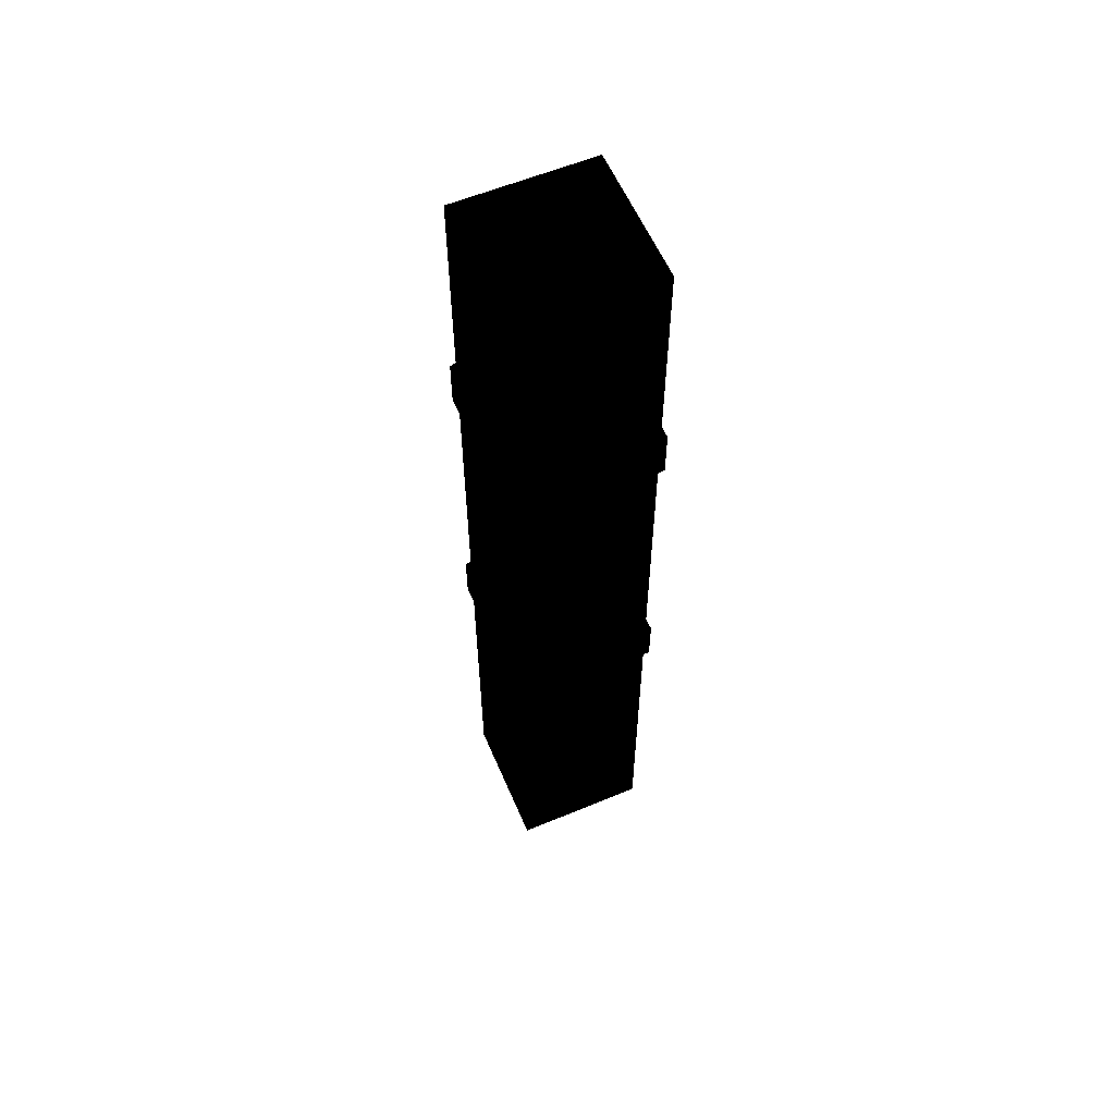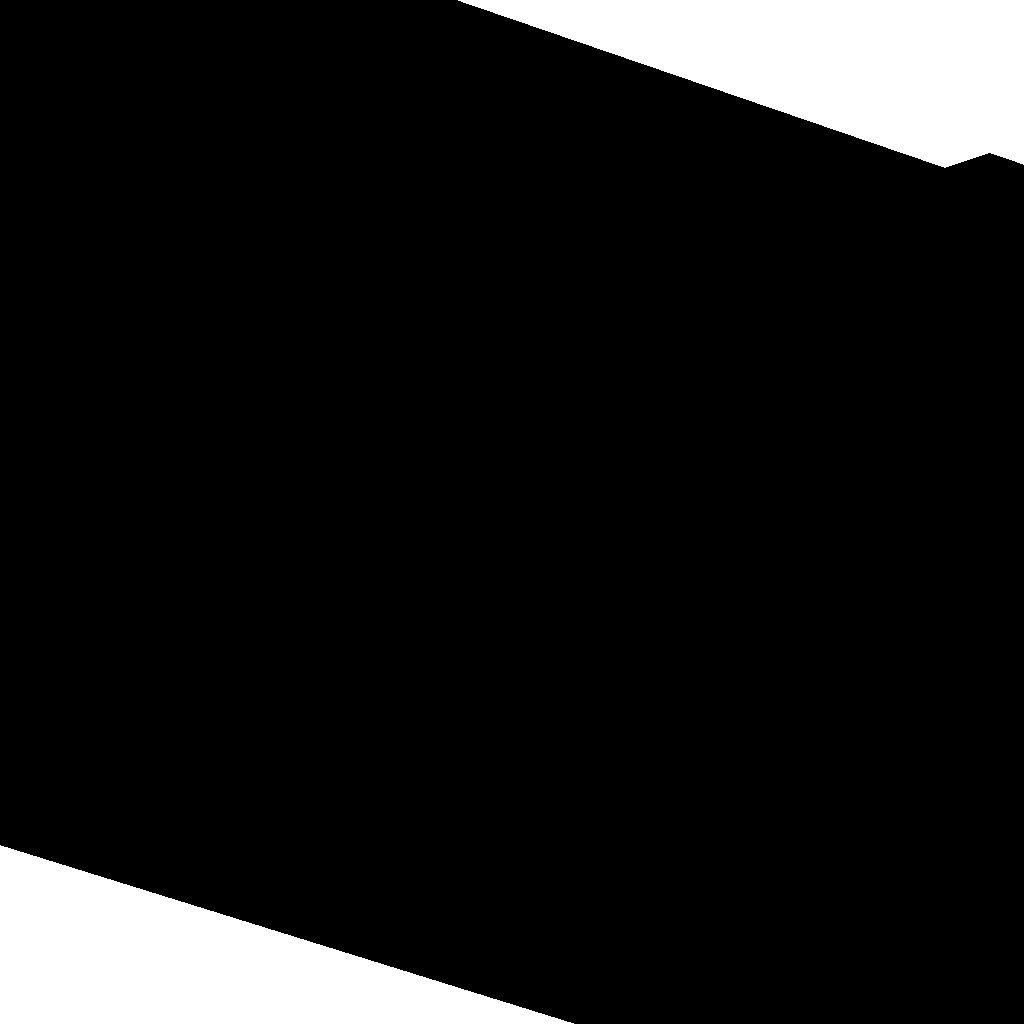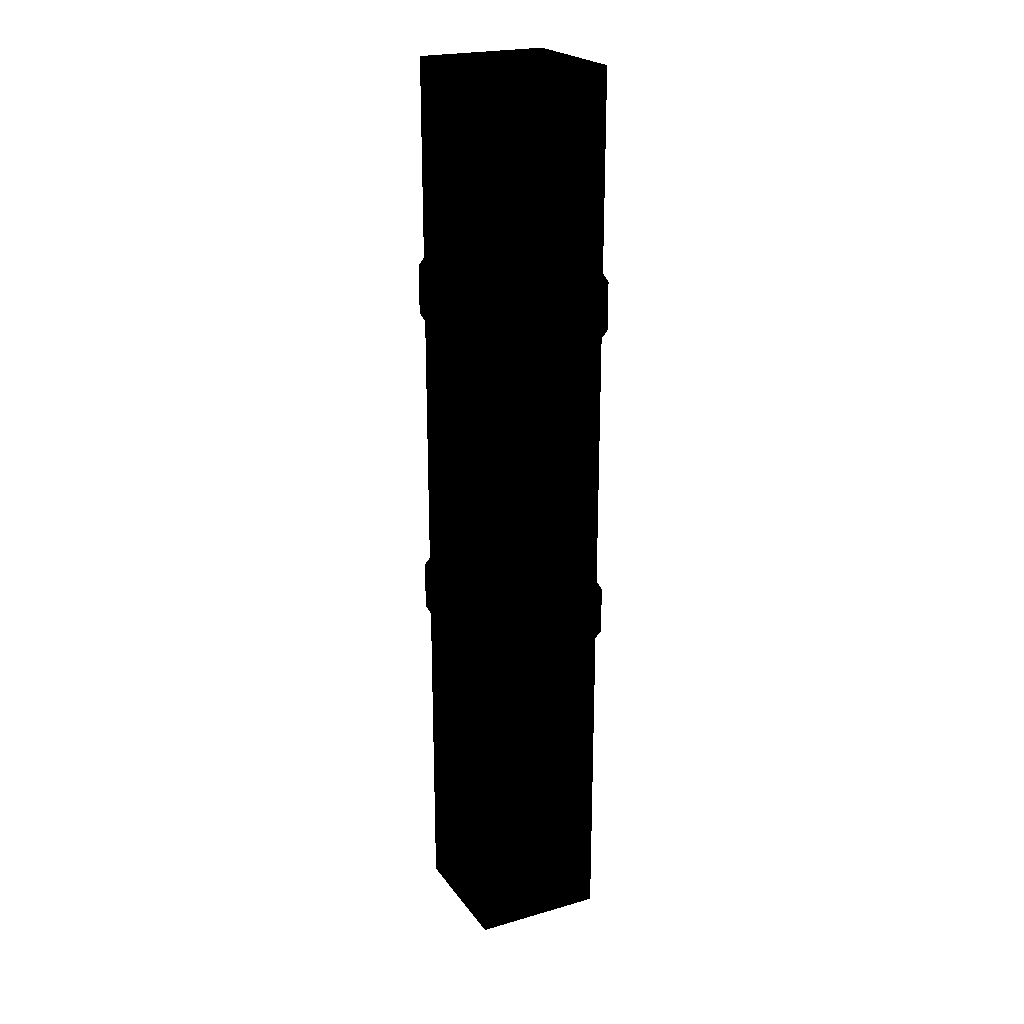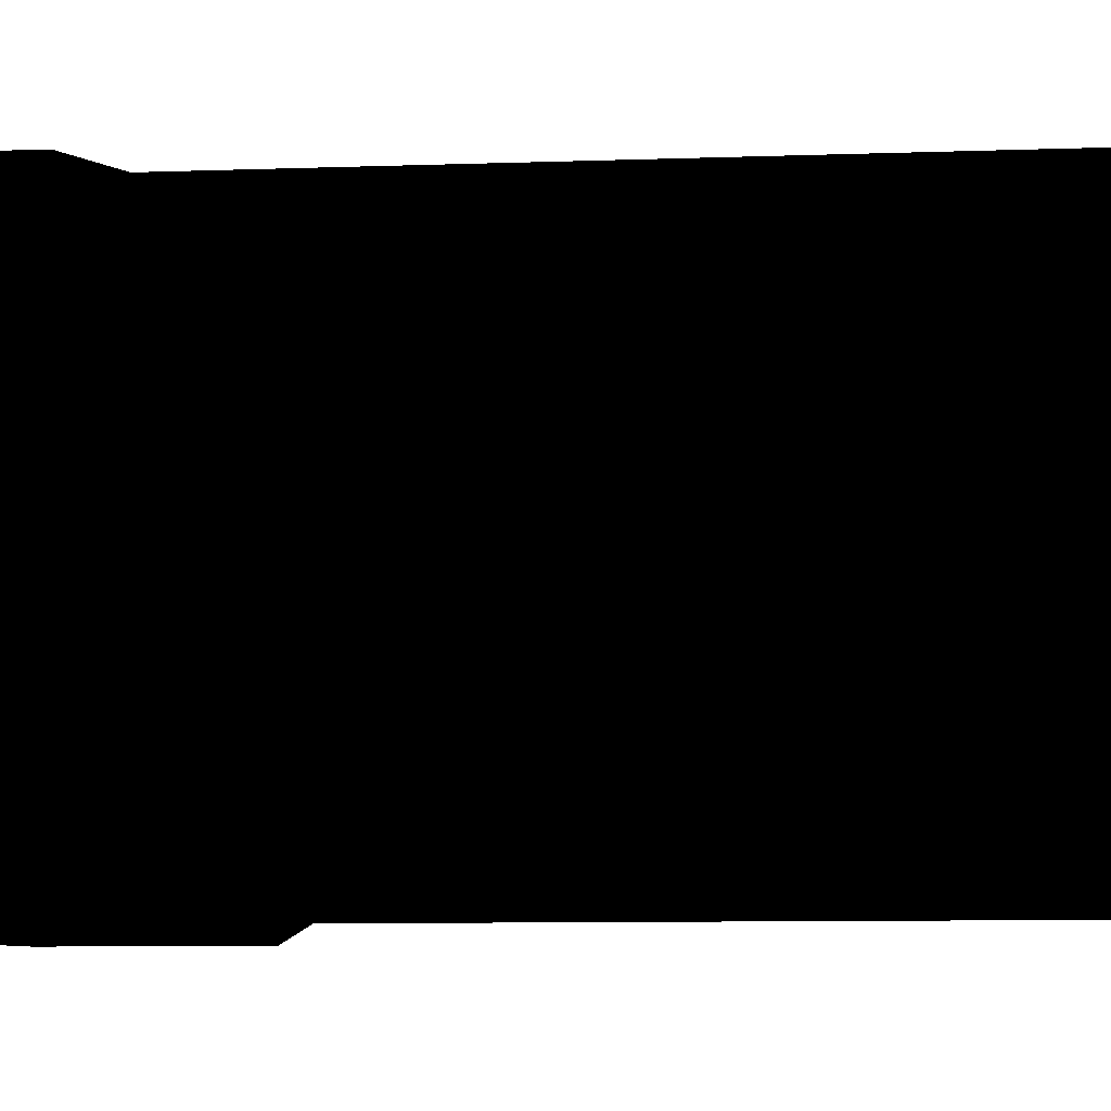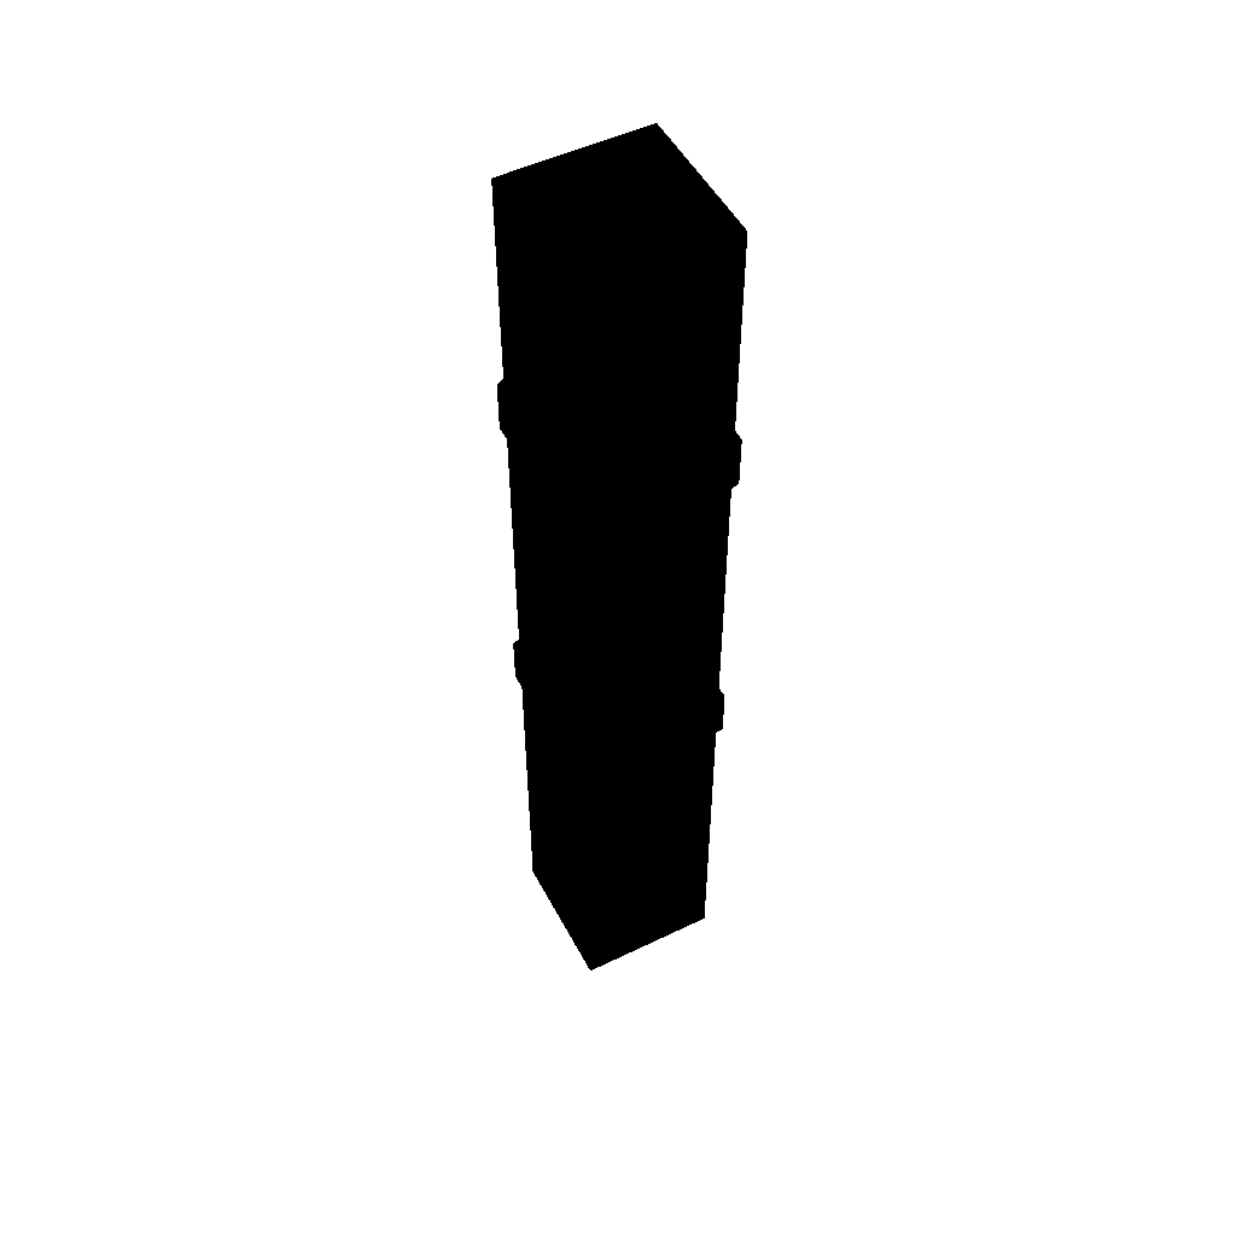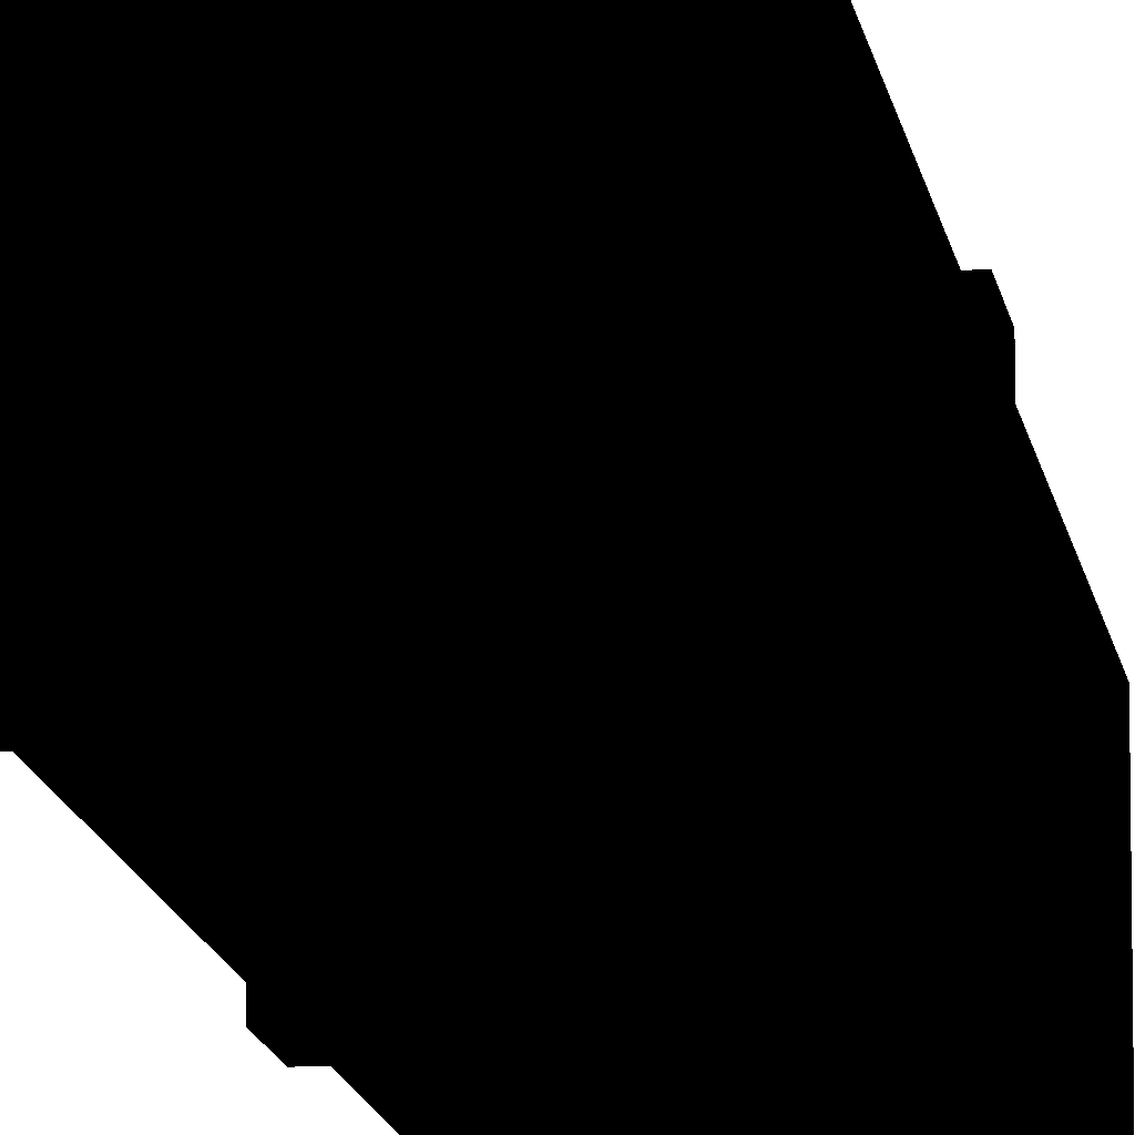
<metadata>
{"format":"obj","ext":"obj","renderer":"f3d","projection":"perspective","resolution":1024,"background":"white","views":[{"elev":58.9,"azim":-113.2,"up":"+Y"},{"elev":-47.0,"azim":-114.1,"up":"+Z"},{"elev":22.6,"azim":153.6,"up":"+Y"},{"elev":-3.1,"azim":105.3,"up":"+Z"},{"elev":51.5,"azim":-117.6,"up":"+Y"},{"elev":-11.6,"azim":-172.5,"up":"+Z"}]}
</metadata>
<code>
g polygon0
v -16 192 16
v 16 192 16
v 16 192 -16
v -16 192 -16
f 1 2 3 4
g polygon1
v -16 64 16
v -16 64 -16
v -17 62 -17
v -17 62 17
v -16 48 -16
v -16 48 16
v -17 50 17
v -17 50 -17
v 16 64 -16
v 16 64 16
v 17 62 17
v 17 62 -17
v 16 48 16
v 16 48 -16
v 17 50 -17
v 17 50 17
v 16 64 16
v -16 64 16
v -17 62 17
v 17 62 17
v -16 48 16
v 16 48 16
v 17 50 17
v -17 50 17
v 16 48 -16
v -16 48 -16
v -17 50 -17
v 17 50 -17
v -16 64 -16
v 16 64 -16
v 17 62 -17
v -17 62 -17
v -16 144 16
v -16 144 -16
v -17 142 -17
v -17 142 17
v -16 128 -16
v -16 128 16
v -17 130 17
v -17 130 -17
v 16 144 -16
v 16 144 16
v 17 142 17
v 17 142 -17
v 16 128 16
v 16 128 -16
v 17 130 -17
v 17 130 17
v 16 144 16
v -16 144 16
v -17 142 17
v 17 142 17
v -16 128 16
v 16 128 16
v 17 130 17
v -17 130 17
v 16 128 -16
v -16 128 -16
v -17 130 -17
v 17 130 -17
v -16 144 -16
v 16 144 -16
v 17 142 -17
v -17 142 -17
v -17 50 -17
v -17 50 17
v -17 62 17
v -17 62 -17
v 17 50 17
v 17 50 -17
v 17 62 -17
v 17 62 17
v -17 50 17
v 17 50 17
v 17 62 17
v -17 62 17
v -17 62 -17
v 17 62 -17
v 17 50 -17
v -17 50 -17
v -17 130 -17
v -17 130 17
v -17 142 17
v -17 142 -17
v 17 130 17
v 17 130 -17
v 17 142 -17
v 17 142 17
v -17 130 17
v 17 130 17
v 17 142 17
v -17 142 17
v -17 142 -17
v 17 142 -17
v 17 130 -17
v -17 130 -17
f 5 6 7 8
f 9 10 11 12
f 13 14 15 16
f 17 18 19 20
f 21 22 23 24
f 25 26 27 28
f 29 30 31 32
f 33 34 35 36
f 37 38 39 40
f 41 42 43 44
f 45 46 47 48
f 49 50 51 52
f 53 54 55 56
f 57 58 59 60
f 61 62 63 64
f 65 66 67 68
f 69 70 71 72
f 73 74 75 76
f 77 78 79 80
f 81 82 83 84
f 85 86 87 88
f 89 90 91 92
f 93 94 95 96
f 97 98 99 100
g polygon2
v 16 -32 -16
v -16 -32 -16
v 16 -16 -16
v -16 -16 -16
v 16 0 -16
v -16 0 -16
v 16 16 -16
v -16 16 -16
v 16 32 -16
v -16 32 -16
v 16 48 -16
v -16 48 -16
f 101 102 103
f 102 104 103
f 103 104 105
f 104 106 105
f 105 106 107
f 106 108 107
f 107 108 109
f 108 110 109
f 109 110 111
f 110 112 111
v -16 48 16
v -16 48 -16
v -16 32 16
v -16 32 -16
v -16 16 16
v -16 16 -16
v -16 0 16
v -16 0 -16
v -16 -16 16
v -16 -16 -16
v -16 -32 16
v -16 -32 -16
f 113 114 115
f 114 116 115
f 115 116 117
f 116 118 117
f 117 118 119
f 118 120 119
f 119 120 121
f 120 122 121
f 121 122 123
f 122 124 123
v 16 48 -16
v 16 48 16
v 16 32 -16
v 16 32 16
v 16 16 -16
v 16 16 16
v 16 0 -16
v 16 0 16
v 16 -16 -16
v 16 -16 16
v 16 -32 -16
v 16 -32 16
f 125 126 127
f 126 128 127
f 127 128 129
f 128 130 129
f 129 130 131
f 130 132 131
f 131 132 133
f 132 134 133
f 133 134 135
f 134 136 135
v 16 48 16
v -16 48 16
v 16 32 16
v -16 32 16
v 16 16 16
v -16 16 16
v 16 0 16
v -16 0 16
v 16 -16 16
v -16 -16 16
v 16 -32 16
v -16 -32 16
f 137 138 139
f 138 140 139
f 139 140 141
f 140 142 141
f 141 142 143
f 142 144 143
f 143 144 145
f 144 146 145
f 145 146 147
f 146 148 147
v -16 64 -16
v -16 64 16
v -16 80 -16
v -16 80 16
v -16 96 -16
v -16 96 16
v -16 112 -16
v -16 112 16
v -16 128 -16
v -16 128 16
f 149 150 151
f 150 152 151
f 151 152 153
f 152 154 153
f 153 154 155
f 154 156 155
f 155 156 157
f 156 158 157
v 16 64 16
v 16 64 -16
v 16 80 16
v 16 80 -16
v 16 96 16
v 16 96 -16
v 16 112 16
v 16 112 -16
v 16 128 16
v 16 128 -16
f 159 160 161
f 160 162 161
f 161 162 163
f 162 164 163
f 163 164 165
f 164 166 165
f 165 166 167
f 166 168 167
v -16 64 16
v 16 64 16
v -16 80 16
v 16 80 16
v -16 96 16
v 16 96 16
v -16 112 16
v 16 112 16
v -16 128 16
v 16 128 16
f 169 170 171
f 170 172 171
f 171 172 173
f 172 174 173
f 173 174 175
f 174 176 175
f 175 176 177
f 176 178 177
v 16 64 -16
v -16 64 -16
v 16 80 -16
v -16 80 -16
v 16 96 -16
v -16 96 -16
v 16 112 -16
v -16 112 -16
v 16 128 -16
v -16 128 -16
f 179 180 181
f 180 182 181
f 181 182 183
f 182 184 183
f 183 184 185
f 184 186 185
f 185 186 187
f 186 188 187
v -16 144 16
v 16 144 16
v -16 160 16
v 16 160 16
v -16 176 16
v 16 176 16
v -16 192 16
v 16 192 16
f 189 190 191
f 190 192 191
f 191 192 193
f 192 194 193
f 193 194 195
f 194 196 195
v -16 144 -16
v -16 144 16
v -16 160 -16
v -16 160 16
v -16 176 -16
v -16 176 16
v -16 192 -16
v -16 192 16
f 197 198 199
f 198 200 199
f 199 200 201
f 200 202 201
f 201 202 203
f 202 204 203
v 16 144 16
v 16 144 -16
v 16 160 16
v 16 160 -16
v 16 176 16
v 16 176 -16
v 16 192 16
v 16 192 -16
f 205 206 207
f 206 208 207
f 207 208 209
f 208 210 209
f 209 210 211
f 210 212 211
v 16 144 -16
v -16 144 -16
v 16 160 -16
v -16 160 -16
v 16 176 -16
v -16 176 -16
v 16 192 -16
v -16 192 -16
f 213 214 215
f 214 216 215
f 215 216 217
f 216 218 217
f 217 218 219
f 218 220 219
v -16 -32 -16
v 16 -32 -16
v 16 -32 16
v -16 -32 16
f 221 222 223 224

</code>
